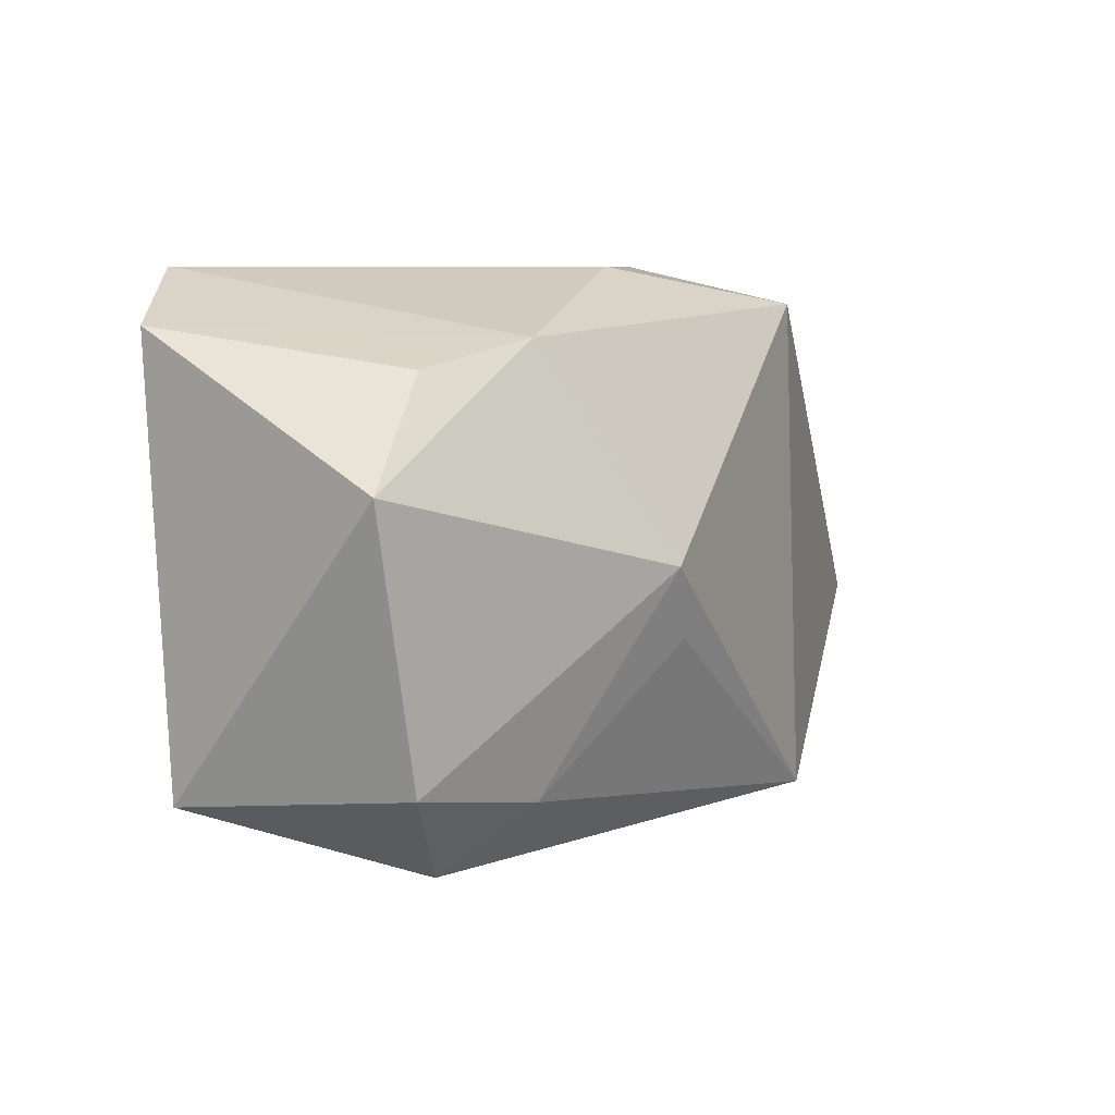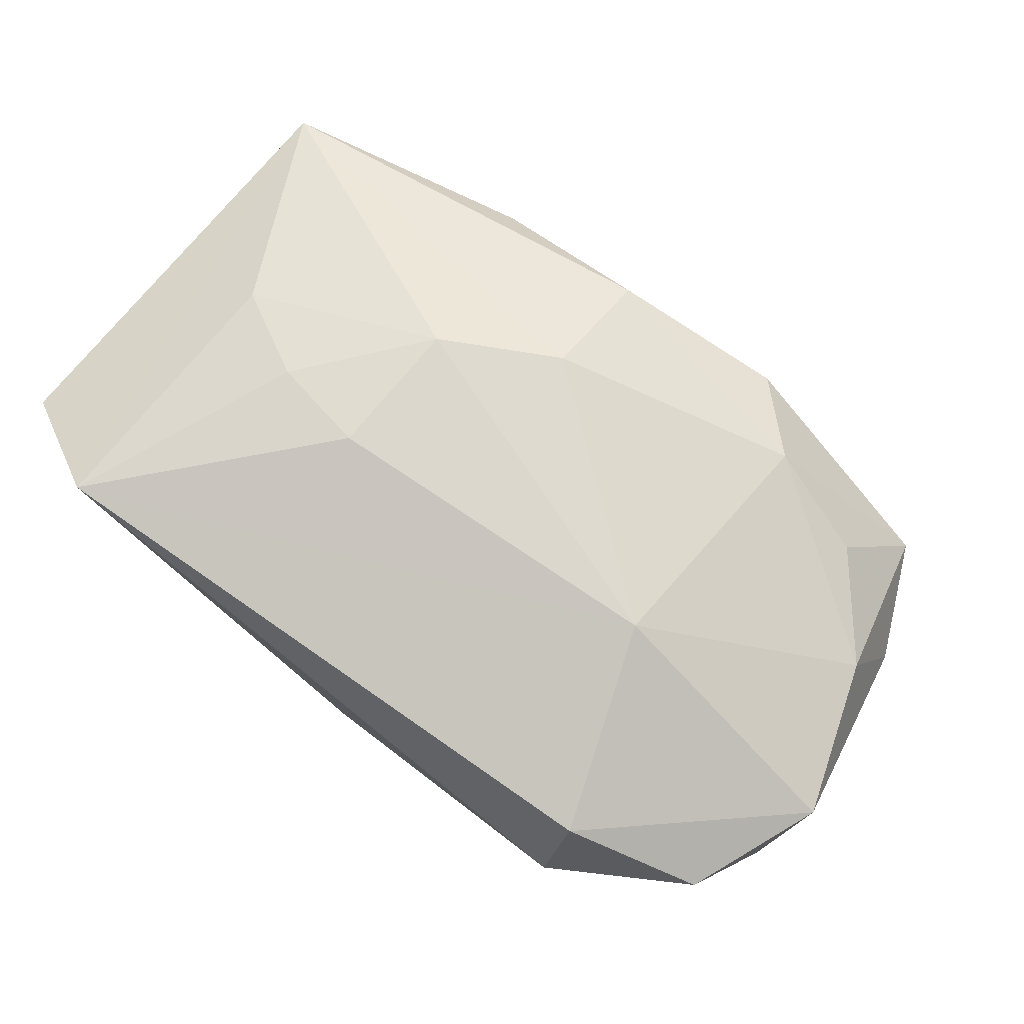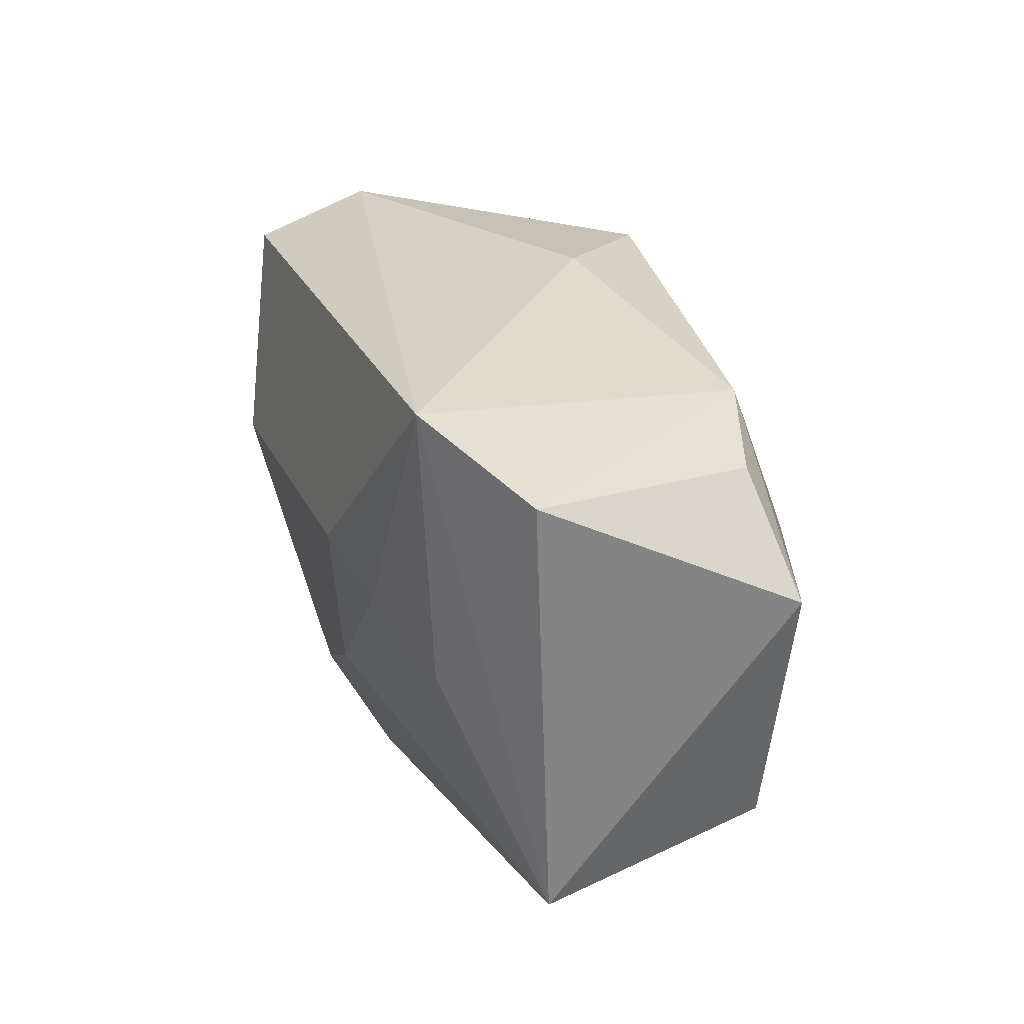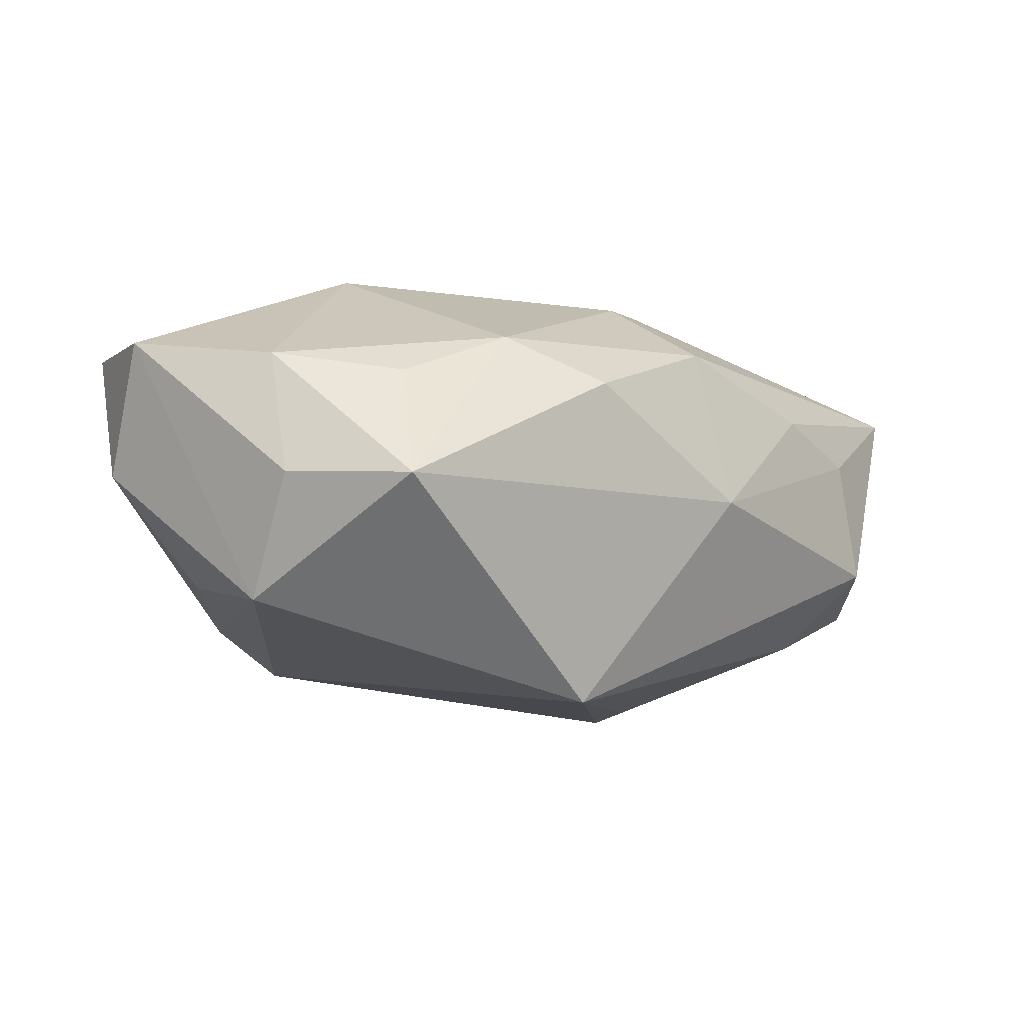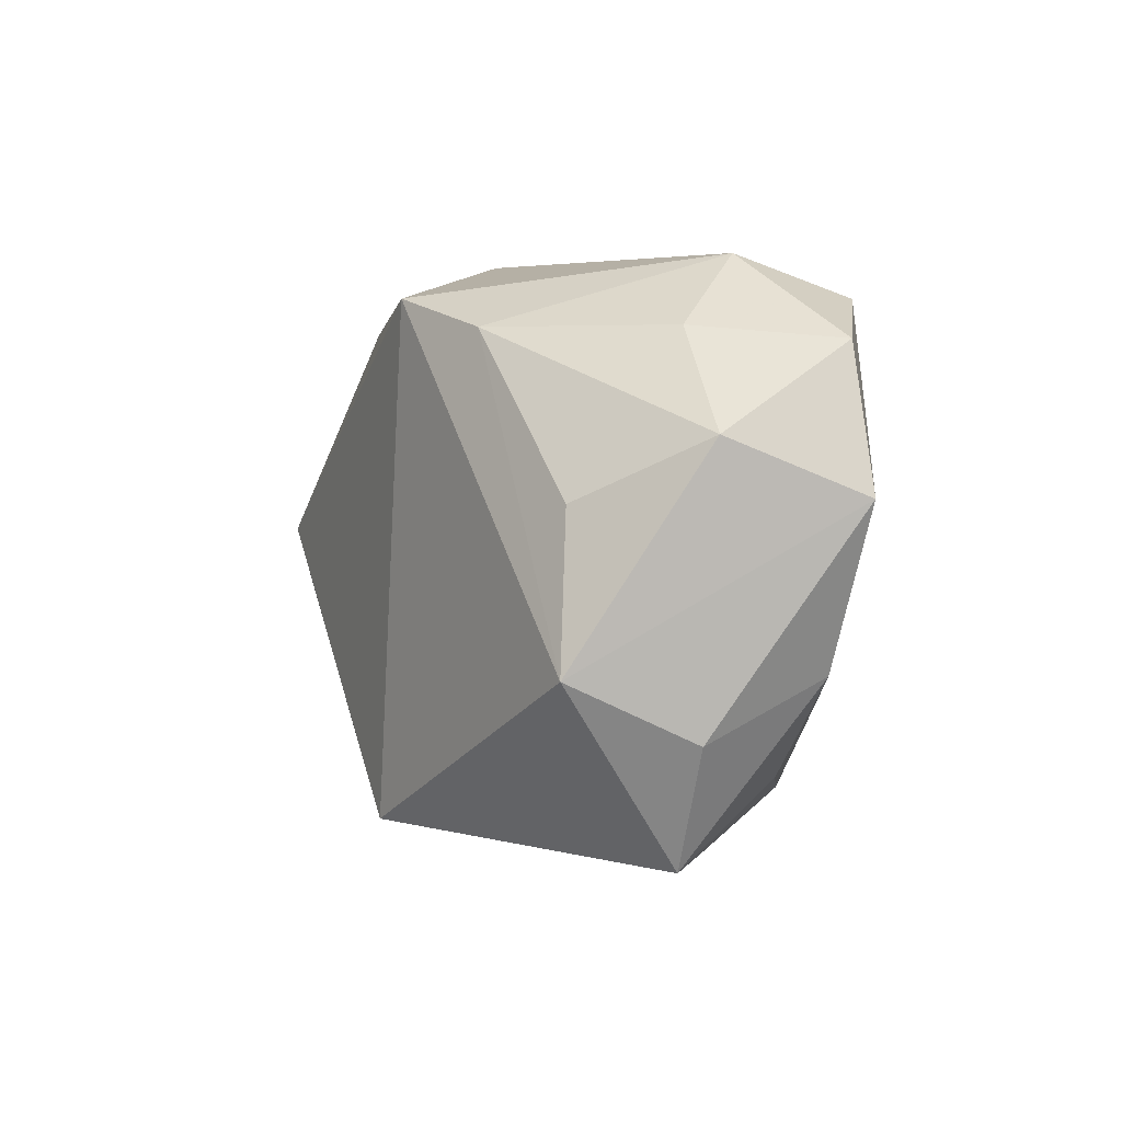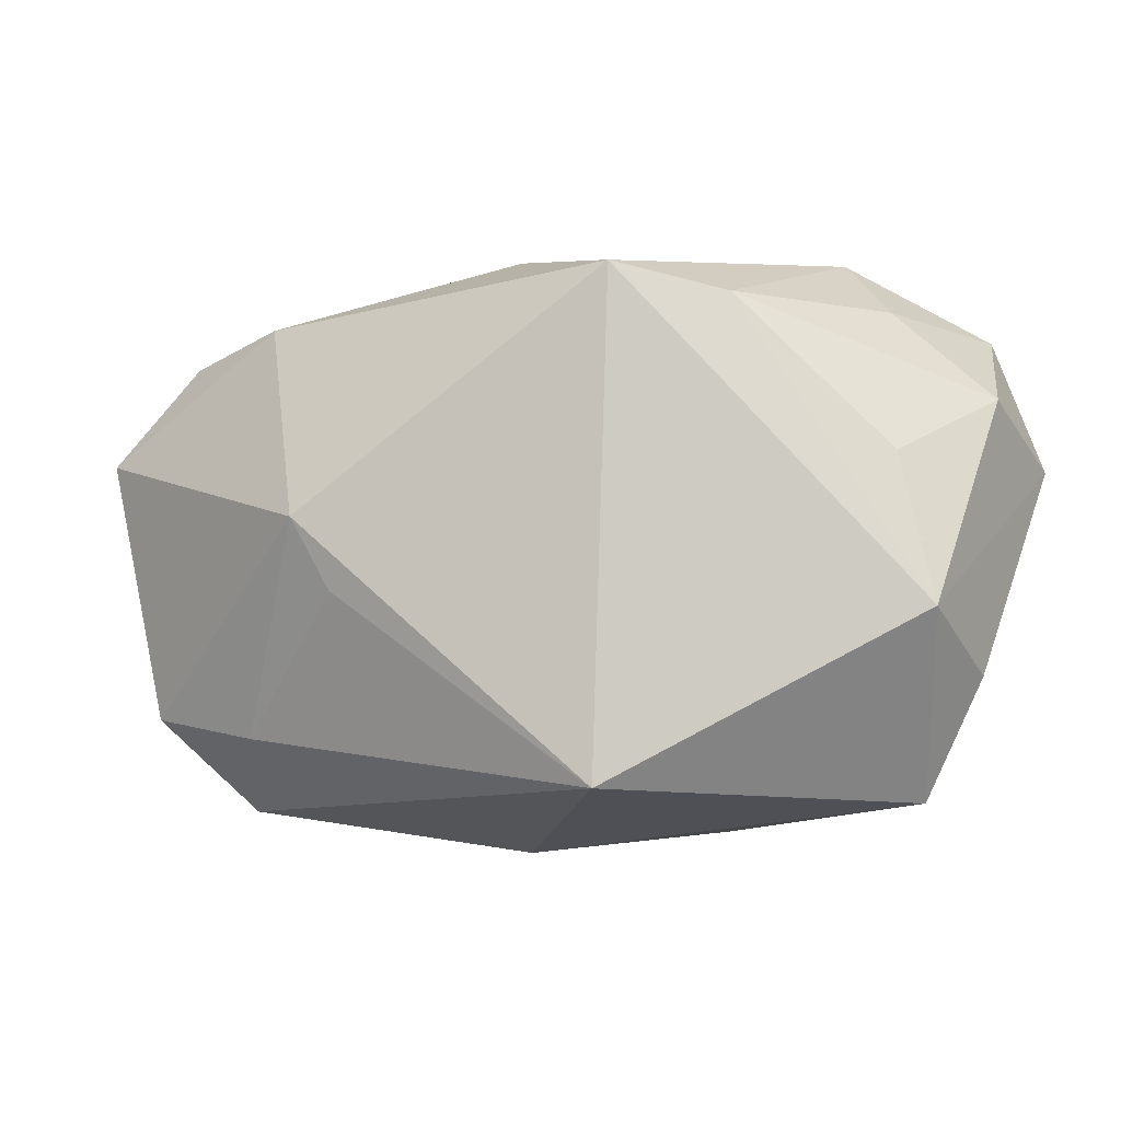
<metadata>
{"format":"obj","ext":"obj","renderer":"f3d","projection":"perspective","resolution":1024,"background":"white","views":[{"elev":7.3,"azim":123.5,"up":"+Y"},{"elev":77.9,"azim":-141.6,"up":"+Z"},{"elev":26.9,"azim":71.1,"up":"+Y"},{"elev":-3.7,"azim":-45.0,"up":"+Z"},{"elev":4.1,"azim":-104.2,"up":"+Y"},{"elev":-5.9,"azim":-154.7,"up":"+Y"}]}
</metadata>
<code>
v 0.02099 0.004369 0.01926
v 0.03243 0.01733 -0.01096
v 0.02297 -0.01838 -0.01572
v 0.03951 -0.01881 0.009248
v -0.03601 -0.02419 -0.0005849
v -0.03321 0.01926 0.0005745
v -0.04273 0.01072 0.0005681
v 0.01644 -0.0246 0.007468
v 0.04032 0.02066 0.0109
v -0.02016 0.003405 0.02107
v 0.001253 -0.01319 0.01881
v 0.04064 0.008101 -0.01282
v -0.03677 0.005284 -0.009911
v 0.02558 -0.02385 0.003486
v -0.01354 -0.02293 -0.02062
v -0.02102 -0.02032 0.01295
v -0.027 0.02536 0.006749
v -0.03886 -0.008466 0.01093
v 0.001417 -0.02422 0.01306
v 0.01184 0.006017 0.02107
v -0.02694 0.0217 0.0173
v 0.03513 -0.01639 -0.01253
v -0.0146 -0.02682 0.008692
v 0.01174 -0.006943 0.01986
v -0.04117 -0.01333 -0.0001504
v -0.0004284 0.02536 -0.0073
v -0.04385 0.005741 0.01274
v -0.0404 -0.008033 -0.01129
v 0.01076 -0.005782 -0.02249
v -0.01422 0.02188 -0.01864
v -0.03914 0.01809 0.01255
v -0.03121 -0.01769 0.00923
v 0.02988 0.02536 0.01756
v 0.00119 -0.02878 -0.001634
v 0.02952 6.32e-06 0.01621
v 0.02176 0.01965 -0.01449
v 0.01393 0.000751 -0.0239
v -0.02359 0.01925 -0.01398
v 0.02689 -0.02501 -0.008102
f 28 15 5
f 5 15 34
f 39 22 4
f 34 15 39
f 10 21 27
f 16 11 10
f 19 11 16
f 34 8 19
f 4 11 19
f 19 8 4
f 29 15 37
f 7 28 27
f 37 15 30
f 30 15 28
f 28 38 30
f 18 10 27
f 16 10 18
f 27 28 25
f 28 5 25
f 25 18 27
f 5 18 25
f 14 8 34
f 34 39 14
f 4 8 14
f 14 39 4
f 22 39 3
f 3 39 15
f 15 29 3
f 37 22 3
f 3 29 37
f 24 11 4
f 4 35 24
f 20 10 24
f 24 10 11
f 4 22 12
f 12 9 4
f 12 22 37
f 33 35 4
f 4 9 33
f 33 10 20
f 21 10 33
f 16 5 23
f 23 19 16
f 23 5 34
f 34 19 23
f 13 38 28
f 28 7 13
f 13 7 38
f 27 21 31
f 31 7 27
f 32 5 16
f 16 18 32
f 32 18 5
f 20 24 1
f 1 24 35
f 1 33 20
f 35 33 1
f 37 30 36
f 36 12 37
f 36 30 26
f 26 33 36
f 36 33 9
f 38 7 6
f 7 31 6
f 9 12 2
f 2 36 9
f 12 36 2
f 17 31 21
f 17 6 31
f 26 30 17
f 17 30 38
f 38 6 17
f 21 33 17
f 17 33 26

</code>
